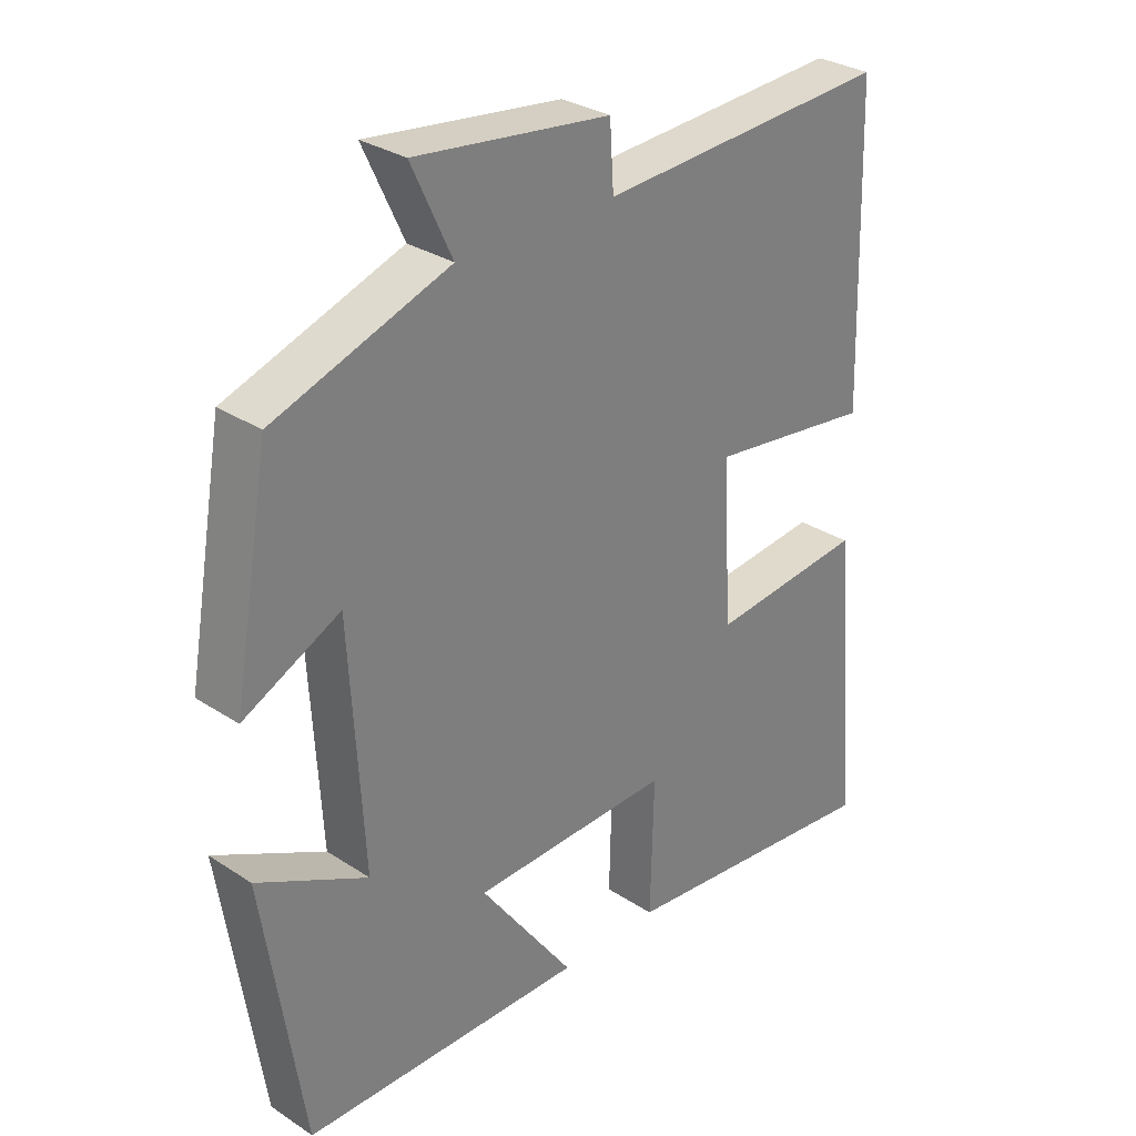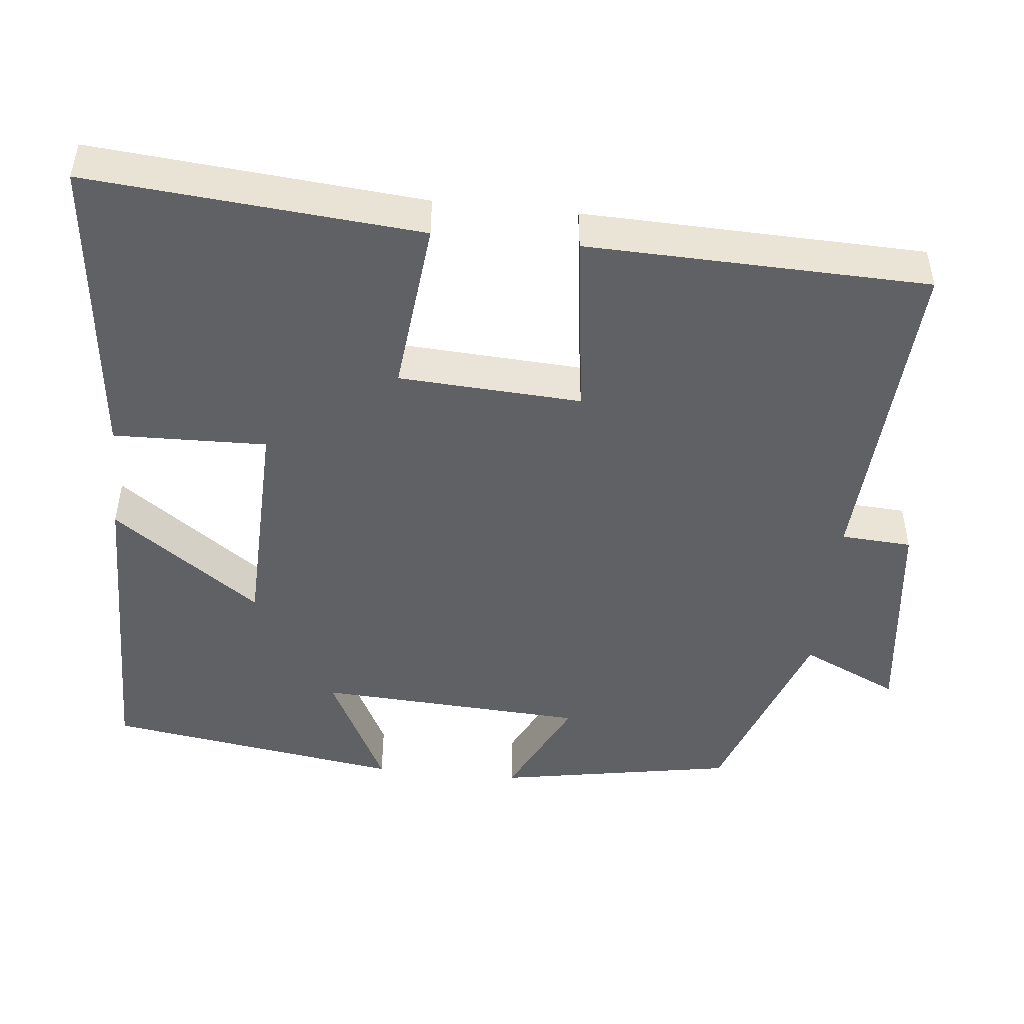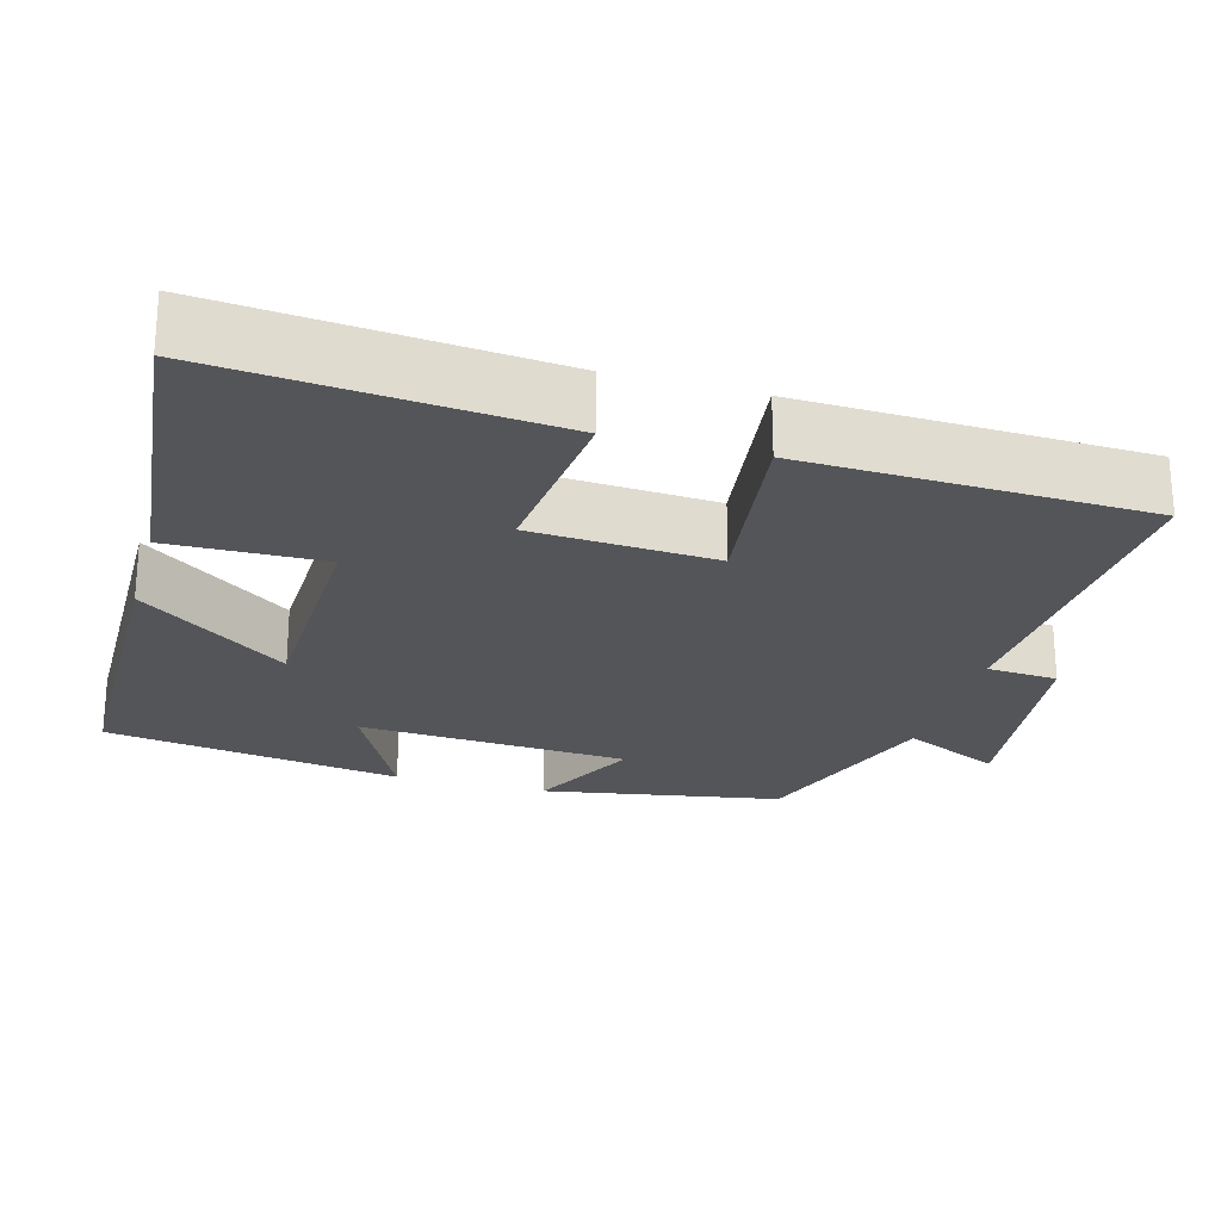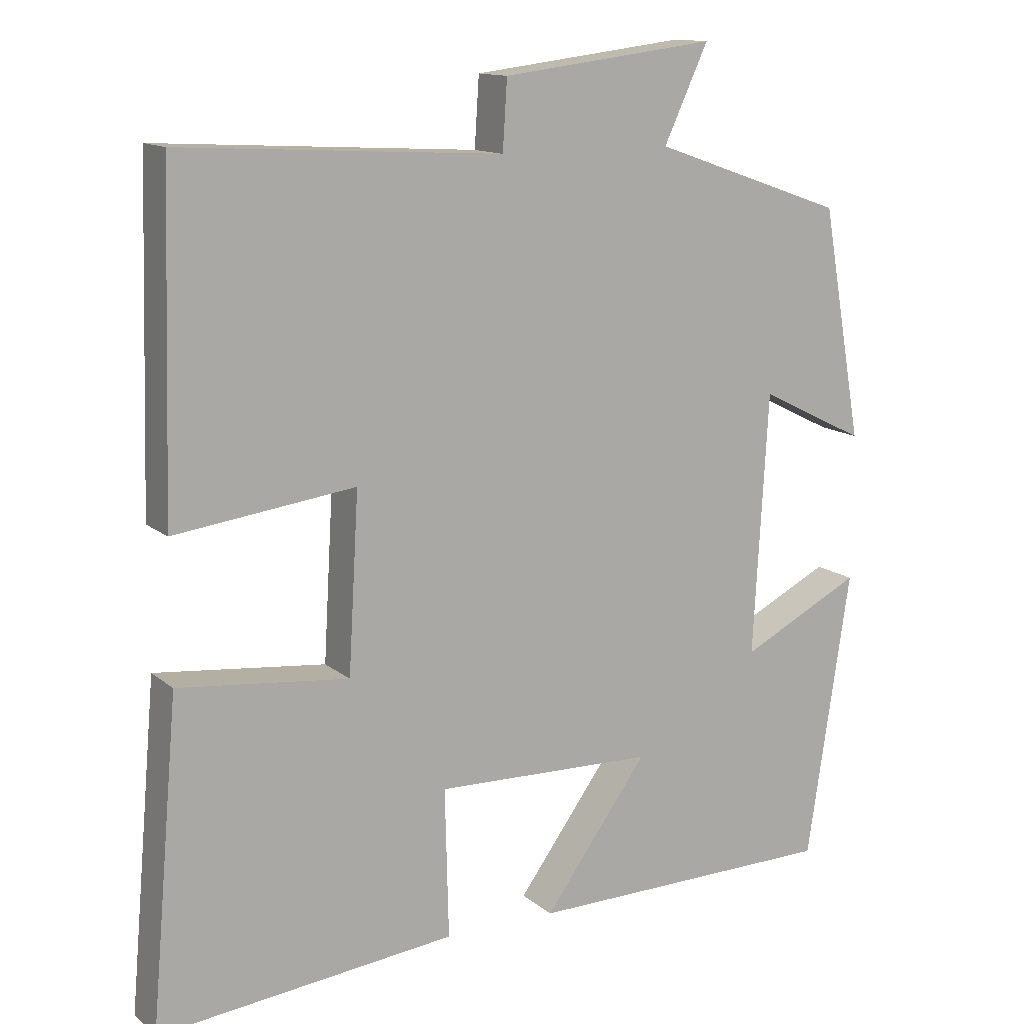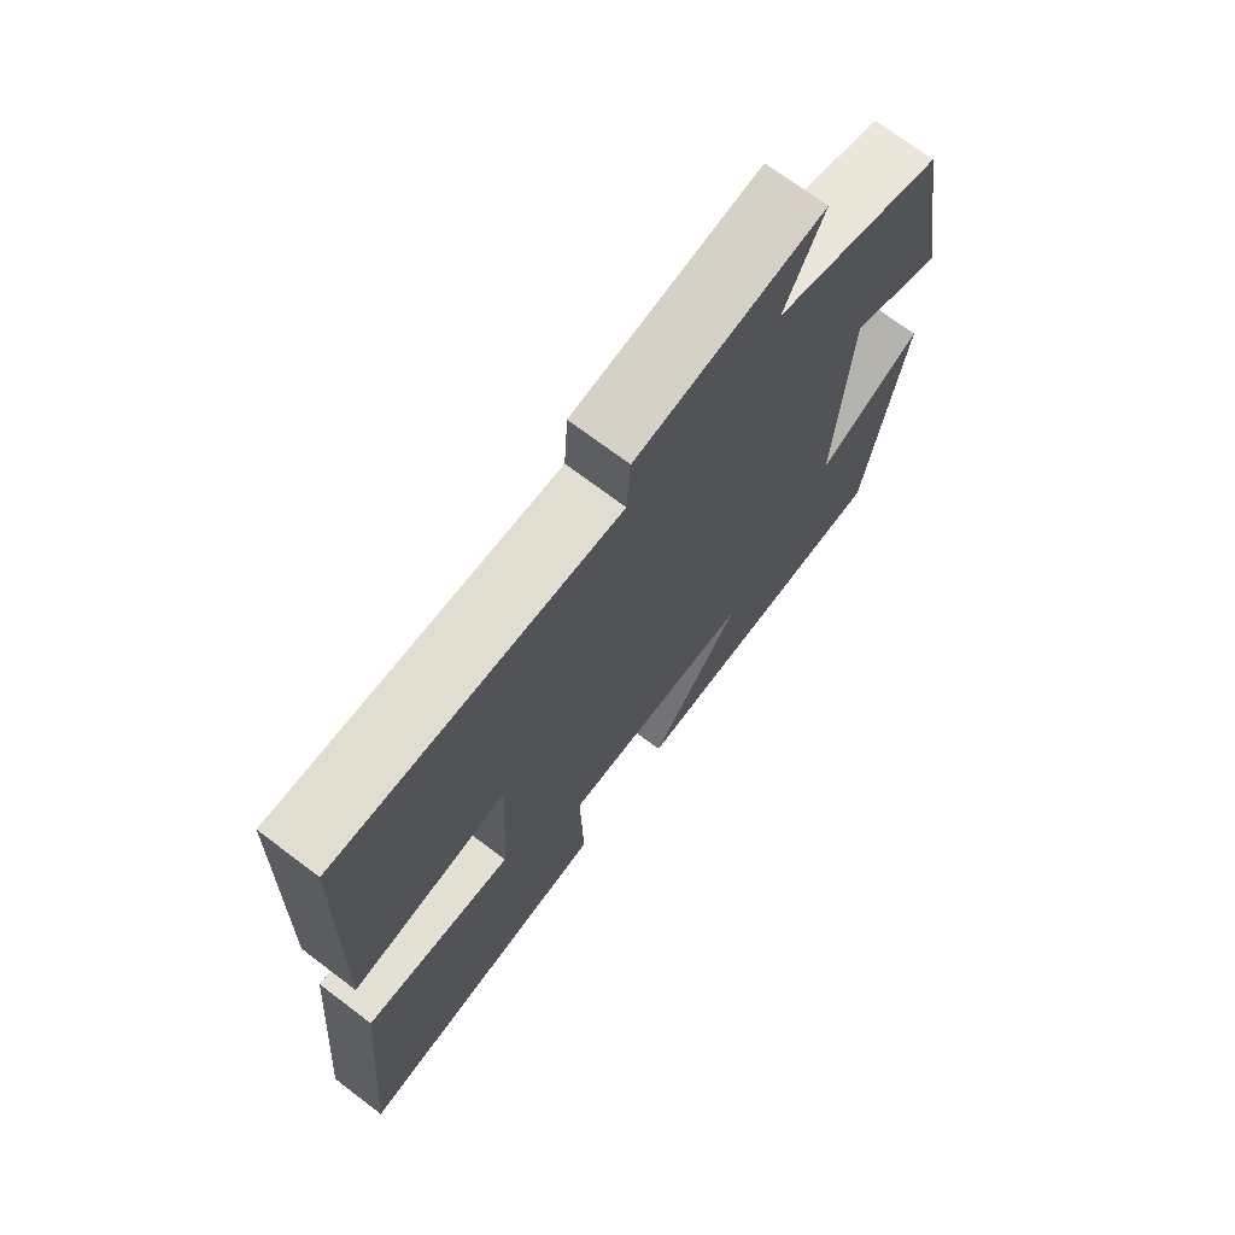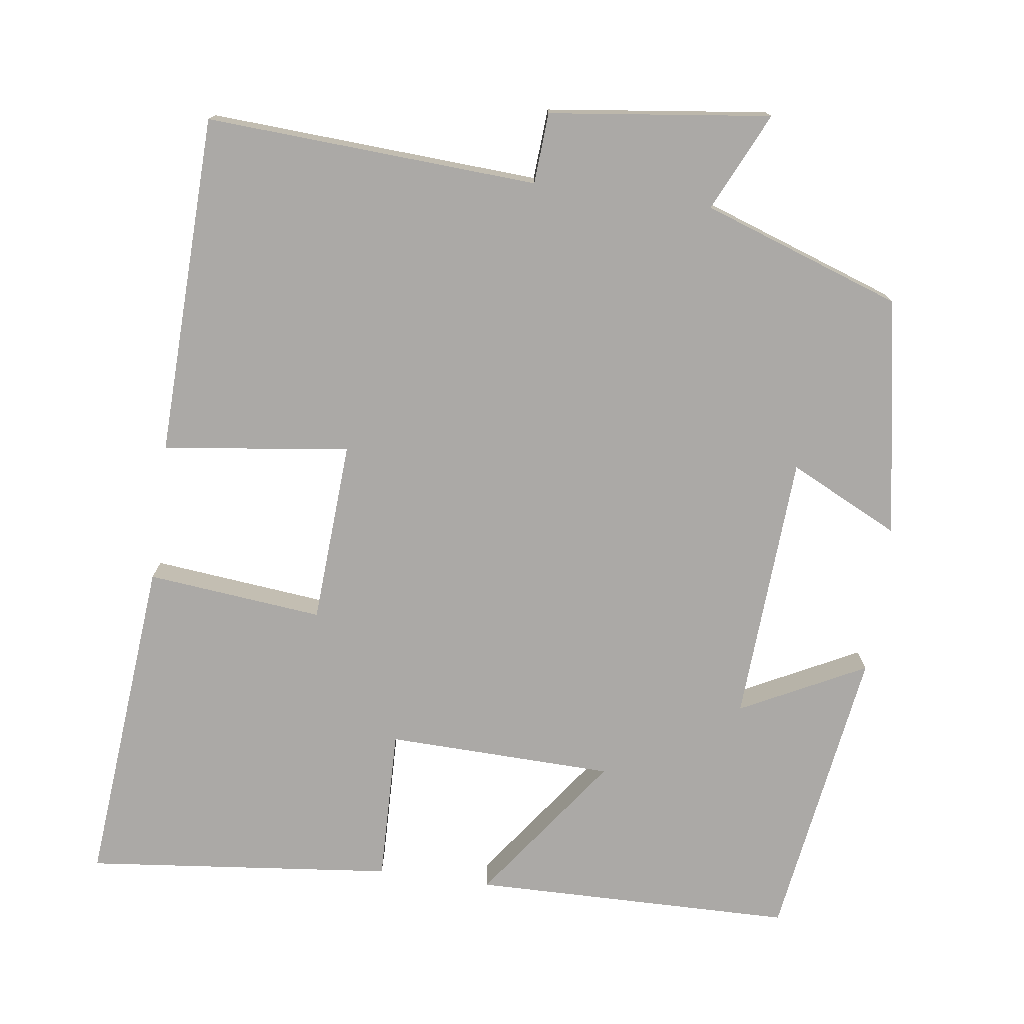
<metadata>
{"format":"obj","ext":"obj","renderer":"f3d","projection":"perspective","resolution":1024,"background":"white","views":[{"elev":30.4,"azim":133.4,"up":"+Z"},{"elev":-47.6,"azim":-95.9,"up":"+Y"},{"elev":-24.1,"azim":-105.7,"up":"+Y"},{"elev":13.2,"azim":-29.9,"up":"+Z"},{"elev":71.6,"azim":-52.9,"up":"+Z"},{"elev":-75.6,"azim":-7.8,"up":"+Y"}]}
</metadata>
<code>
v -0.538 0.07 -0.543
v -0.5 0.07 -0.107
v -0.269 0.07 -0.131
v -0.255 0.07 0.109
v -0.5 0.07 0.077
v -0.487 0.07 0.525
v -0.052 0.07 0.5
v -0.046 0.07 0.593
v 0.244 0.07 0.629
v 0.184 0.07 0.5
v 0.445 0.07 0.409
v 0.5 0.07 0.096
v 0.356 0.07 0.167
v 0.336 0.07 -0.187
v 0.5 0.07 -0.104
v 0.441 0.07 -0.494
v 0.019 0.07 -0.5
v 0.16 0.07 -0.306
v -0.138 0.07 -0.298
v -0.133 0.07 -0.5
v -0.538 0 -0.543
v -0.5 0 -0.107
v -0.269 0 -0.131
v -0.255 0 0.109
v -0.5 0 0.077
v -0.487 0 0.525
v -0.052 0 0.5
v -0.046 0 0.593
v 0.244 0 0.629
v 0.184 0 0.5
v 0.445 0 0.409
v 0.5 0 0.096
v 0.356 0 0.167
v 0.336 0 -0.187
v 0.5 0 -0.104
v 0.441 0 -0.494
v 0.019 0 -0.5
v 0.16 0 -0.306
v -0.138 0 -0.298
v -0.133 0 -0.5
f 1 2 3
f 20 1 3
f 19 20 3
f 18 19 3 4
f 16 17 18
f 15 16 18
f 14 15 18
f 13 14 18 4
f 10 11 12 13
f 10 13 4
f 7 8 9 10
f 7 10 4 5
f 5 6 7
f 23 22 21
f 23 21 40
f 23 40 39
f 24 23 39 38
f 38 37 36
f 38 36 35
f 38 35 34
f 24 38 34 33
f 33 32 31 30
f 24 33 30
f 30 29 28 27
f 25 24 30 27
f 27 26 25
f 1 21 22 2
f 2 22 23 3
f 3 23 24 4
f 4 24 25 5
f 5 25 26 6
f 6 26 27 7
f 7 27 28 8
f 8 28 29 9
f 9 29 30 10
f 10 30 31 11
f 11 31 32 12
f 12 32 33 13
f 13 33 34 14
f 14 34 35 15
f 15 35 36 16
f 16 36 37 17
f 17 37 38 18
f 18 38 39 19
f 19 39 40 20
f 20 40 21 1

</code>
